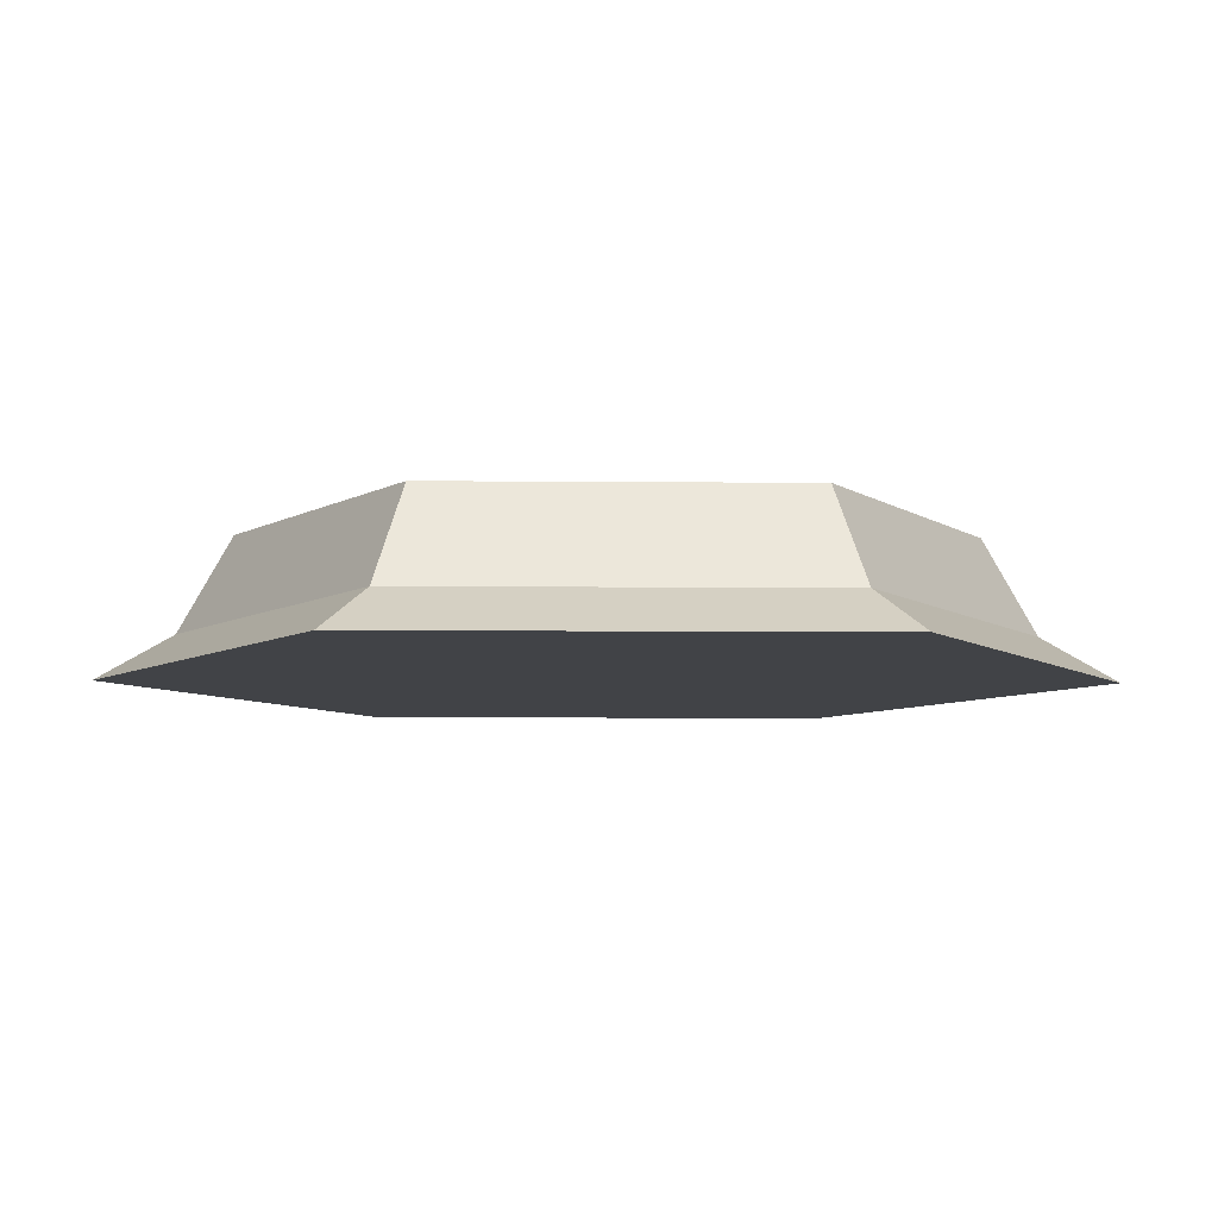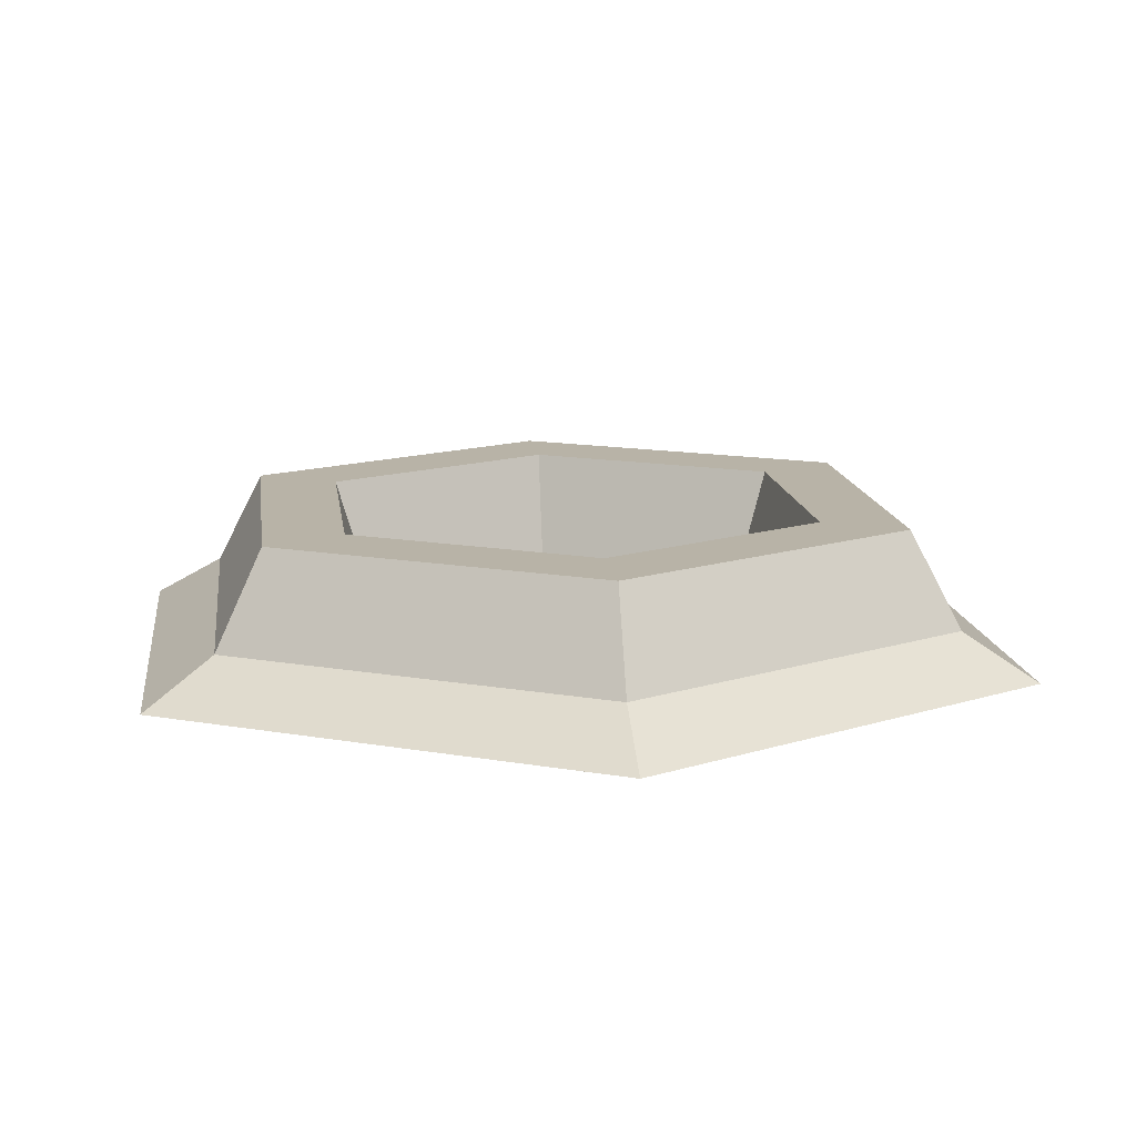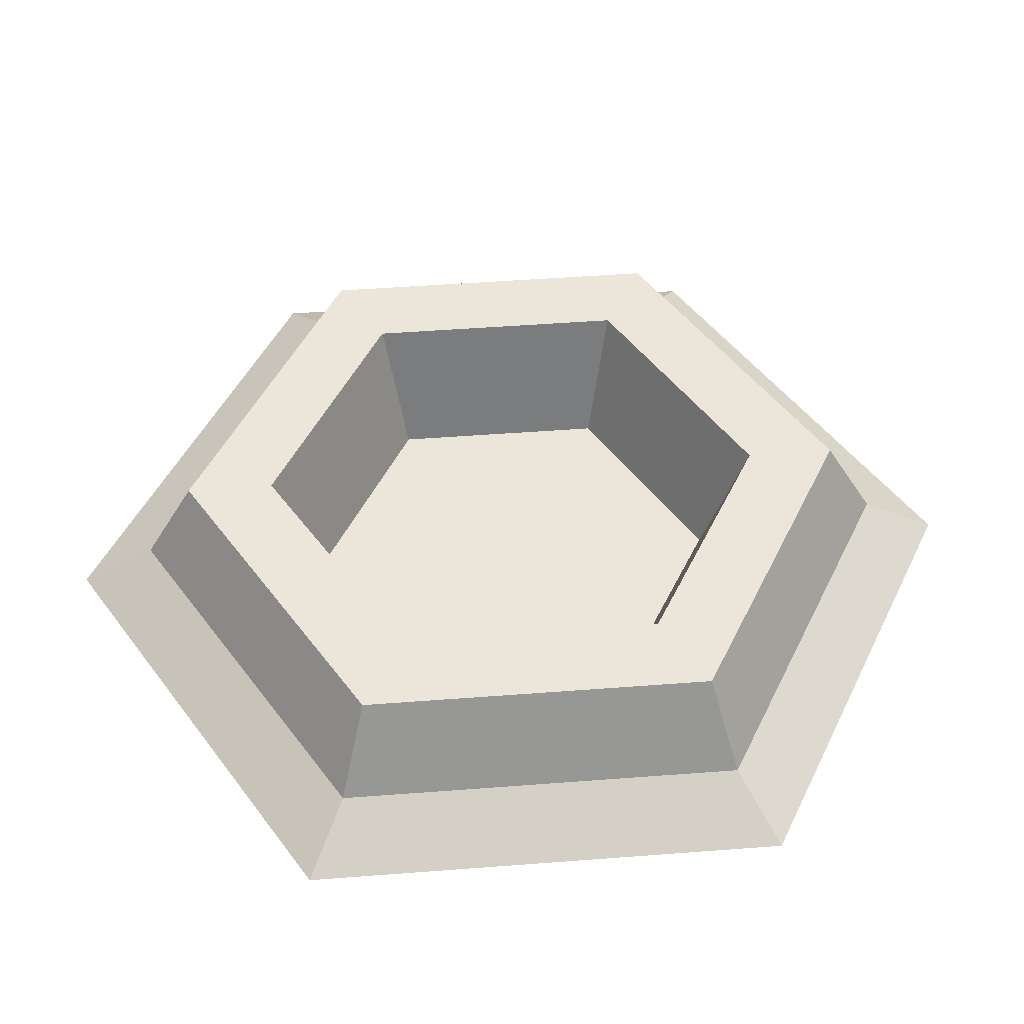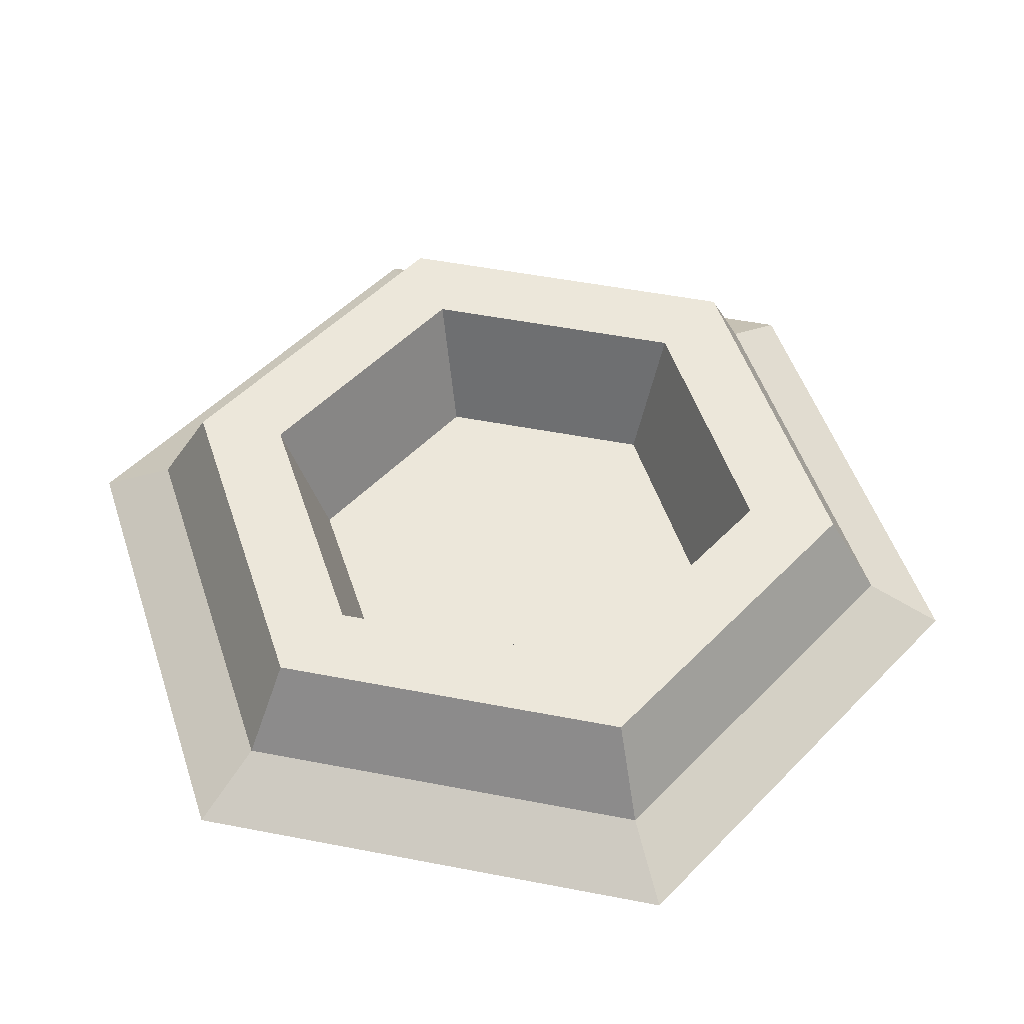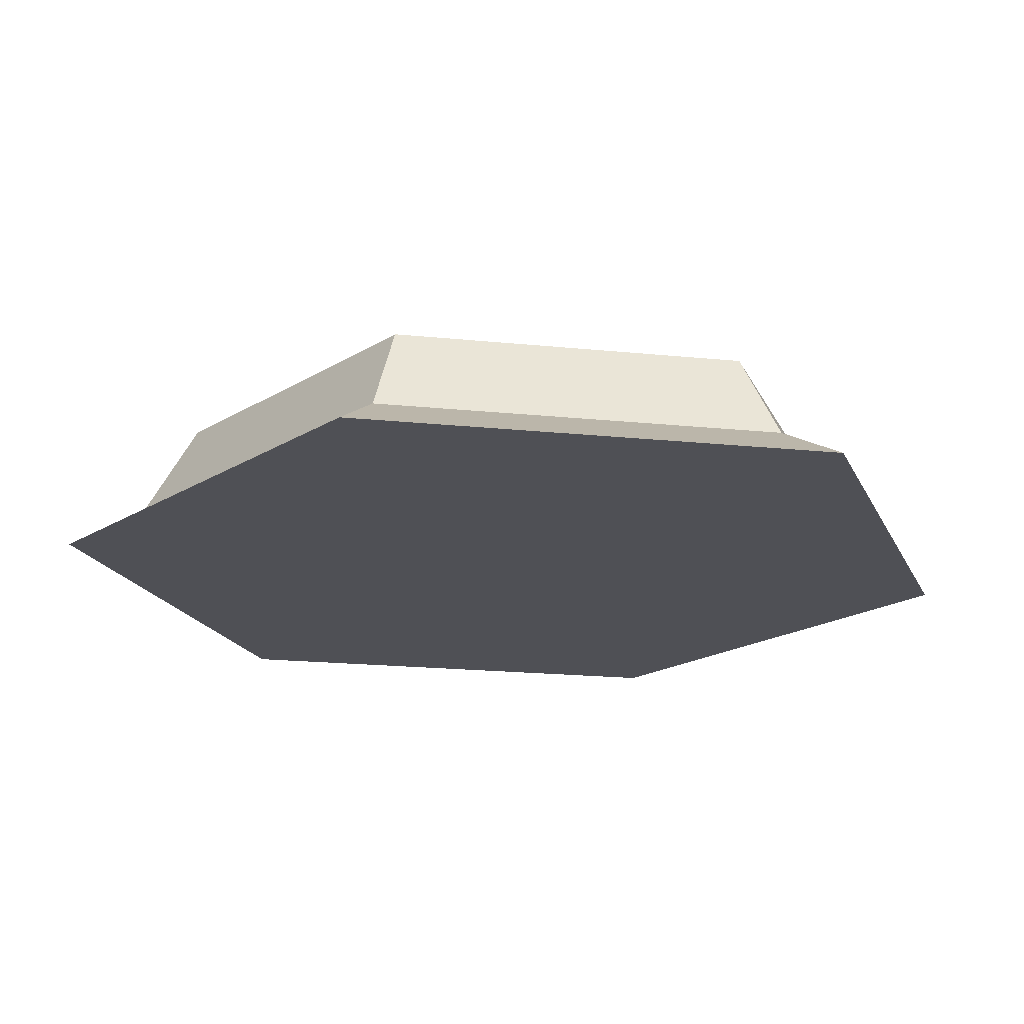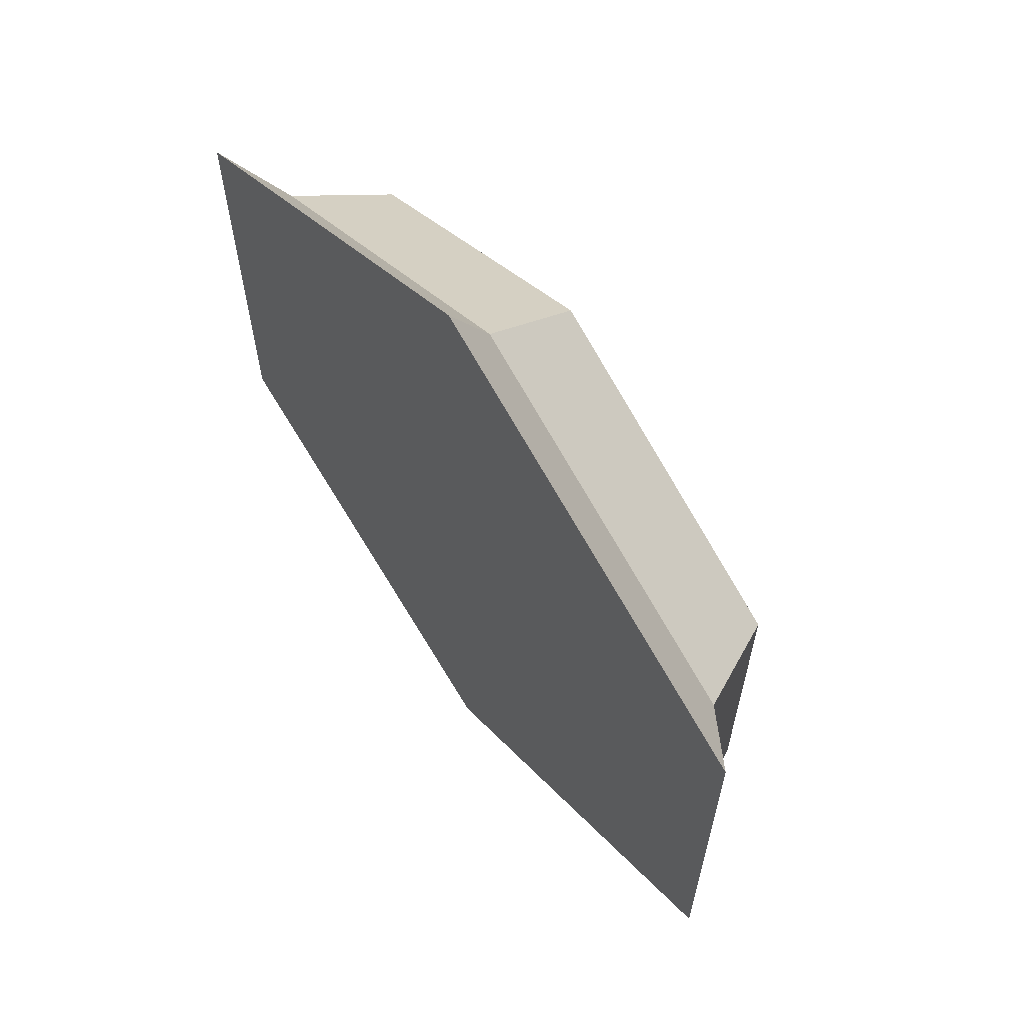
<metadata>
{"format":"obj","ext":"obj","renderer":"f3d","projection":"perspective","resolution":1024,"background":"white","views":[{"elev":-7.0,"azim":88.4,"up":"+Y"},{"elev":12.9,"azim":172.9,"up":"+Y"},{"elev":48.4,"azim":145.1,"up":"+Y"},{"elev":50.5,"azim":-138.0,"up":"+Y"},{"elev":-19.4,"azim":-100.9,"up":"+Y"},{"elev":64.4,"azim":53.5,"up":"+Z"}]}
</metadata>
<code>
o crater
v 1.598 0.01172 0.9225
v -1e-06 0.01172 1.845
v -1e-06 1.188 2.25
v 1.949 1.188 1.125
v 3.575 0.01172 2.064
v 3.575 0.01172 -2.064
v 3.003 0.3837 -1.734
v 3.003 0.3837 1.734
v -1e-06 0.01172 4.128
v -1e-06 0.3837 3.468
v -1e-06 0.01172 -4.128
v -1e-06 0.3837 -3.468
v 2.613 1.188 -1.508
v 2.613 1.188 1.508
v -1.598 0.01172 -0.9225
v -1.949 1.188 -1.125
v -1.949 1.188 1.125
v -1.598 0.01172 0.9225
v -1e-06 0.01172 -1.845
v -1e-06 1.188 -2.25
v 1.949 1.188 -1.125
v 1.598 0.01172 -0.9225
v -2.613 1.188 -1.508
v -3.003 0.3837 -1.734
v -3.003 0.3837 1.734
v -2.613 1.188 1.508
v -3.575 0.01172 -2.064
v -3.575 0.01172 2.064
v -1e-06 1.188 3.017
v -1e-06 1.188 -3.017
f 1 2 3
f 3 4 1
f 5 6 7
f 7 8 5
f 9 5 8
f 8 10 9
f 7 6 11
f 11 12 7
f 8 7 13
f 13 14 8
f 15 16 17
f 17 18 15
f 16 15 19
f 19 20 16
f 4 21 22
f 22 1 4
f 23 24 25
f 25 26 23
f 25 24 27
f 27 28 25
f 1 22 19
f 19 2 1
f 19 15 2
f 15 18 2
f 11 19 22
f 11 22 5
f 5 22 1
f 5 6 11
f 11 27 19
f 27 15 19
f 27 18 15
f 1 9 5
f 1 2 9
f 2 28 9
f 2 18 28
f 18 27 28
f 26 25 10
f 10 29 26
f 29 10 8
f 8 14 29
f 2 18 17
f 17 3 2
f 20 19 22
f 22 21 20
f 21 14 13
f 13 30 21
f 30 20 21
f 30 23 20
f 23 16 20
f 23 17 16
f 14 21 4
f 4 29 14
f 4 3 29
f 3 17 29
f 17 26 29
f 17 23 26
f 12 11 27
f 27 24 12
f 7 12 30
f 30 13 7
f 12 24 23
f 23 30 12
f 9 10 25
f 25 28 9

</code>
